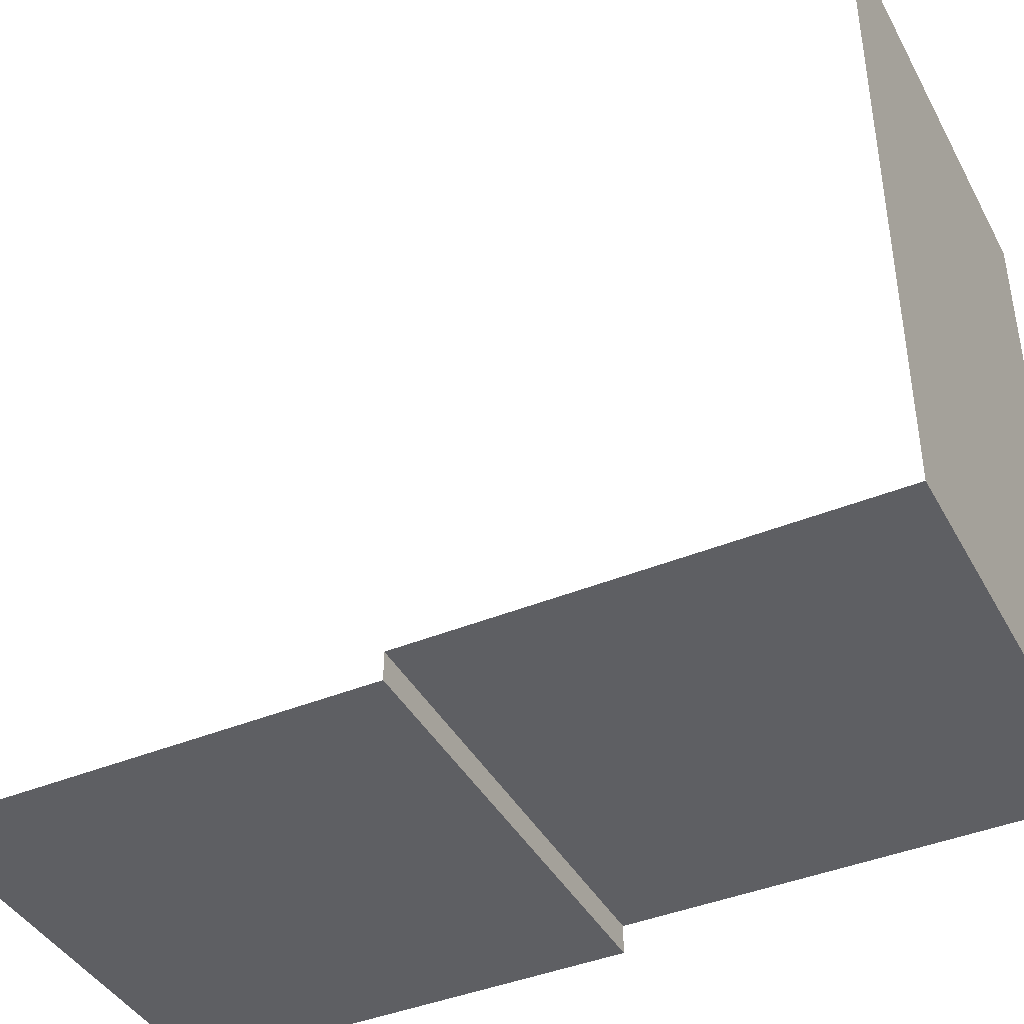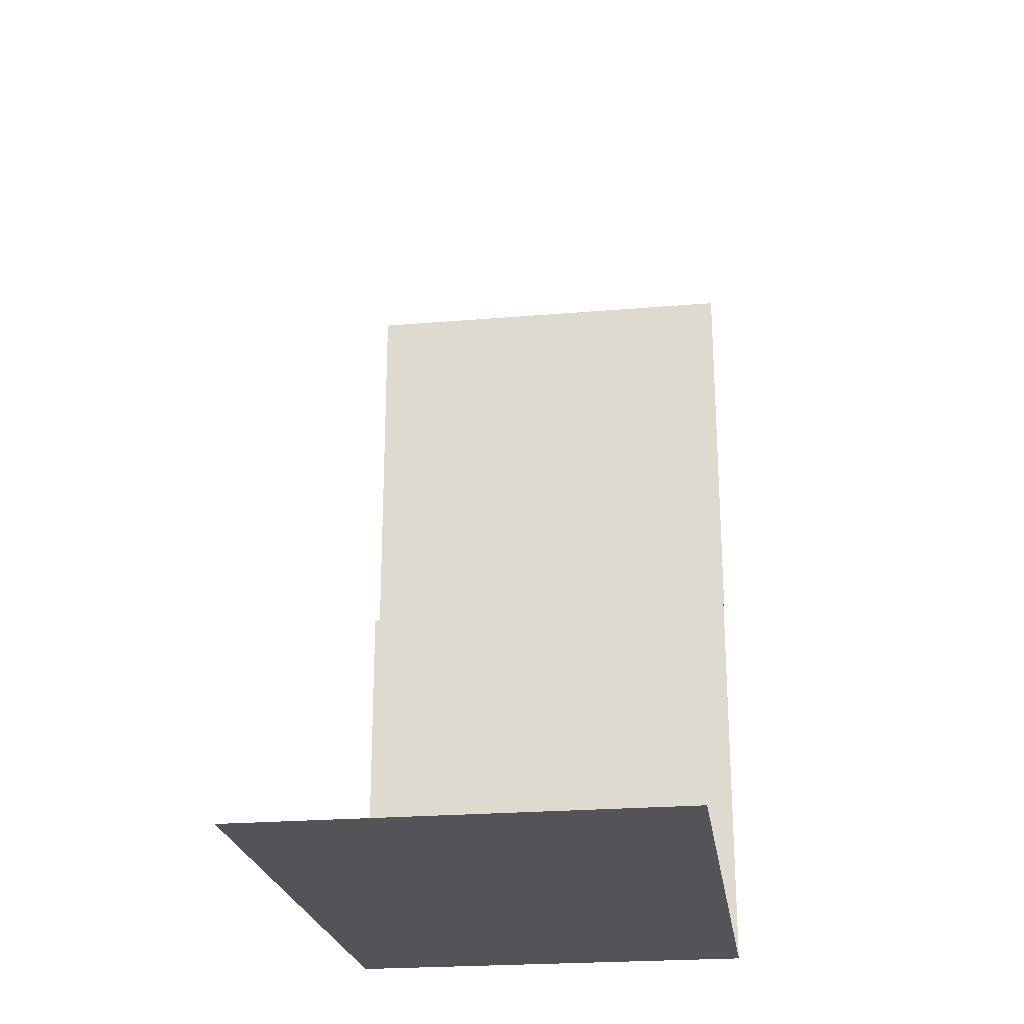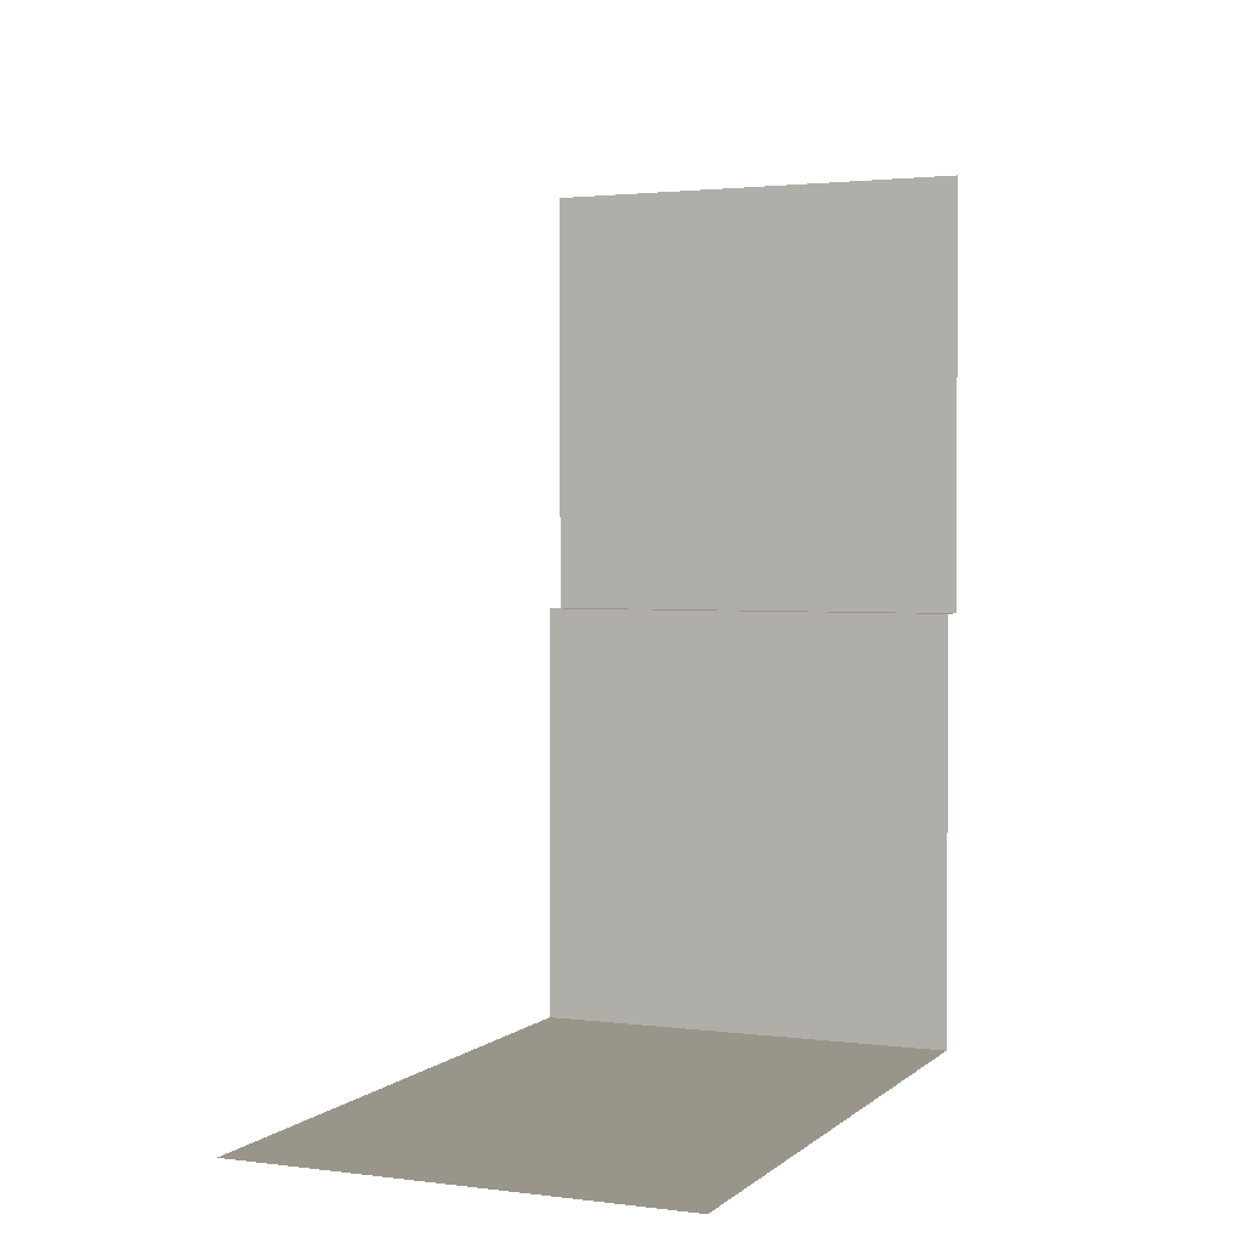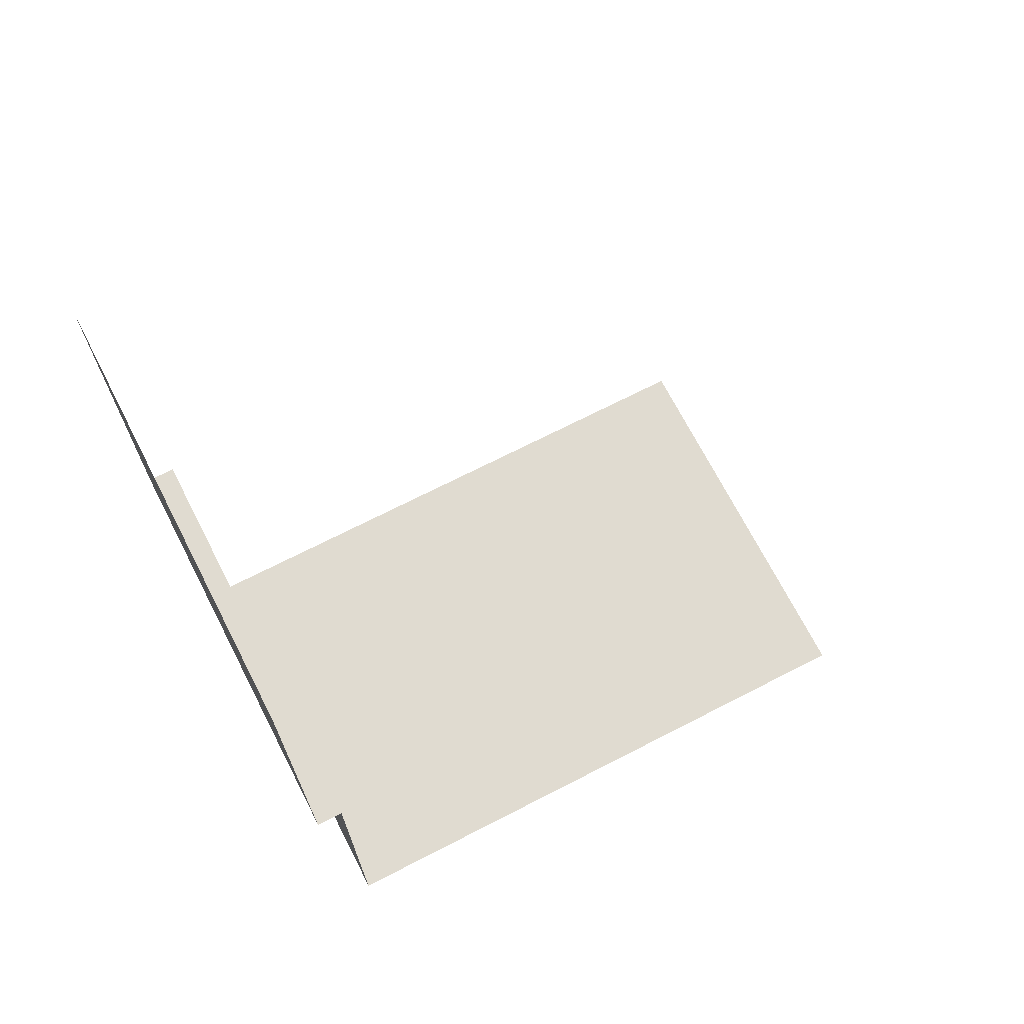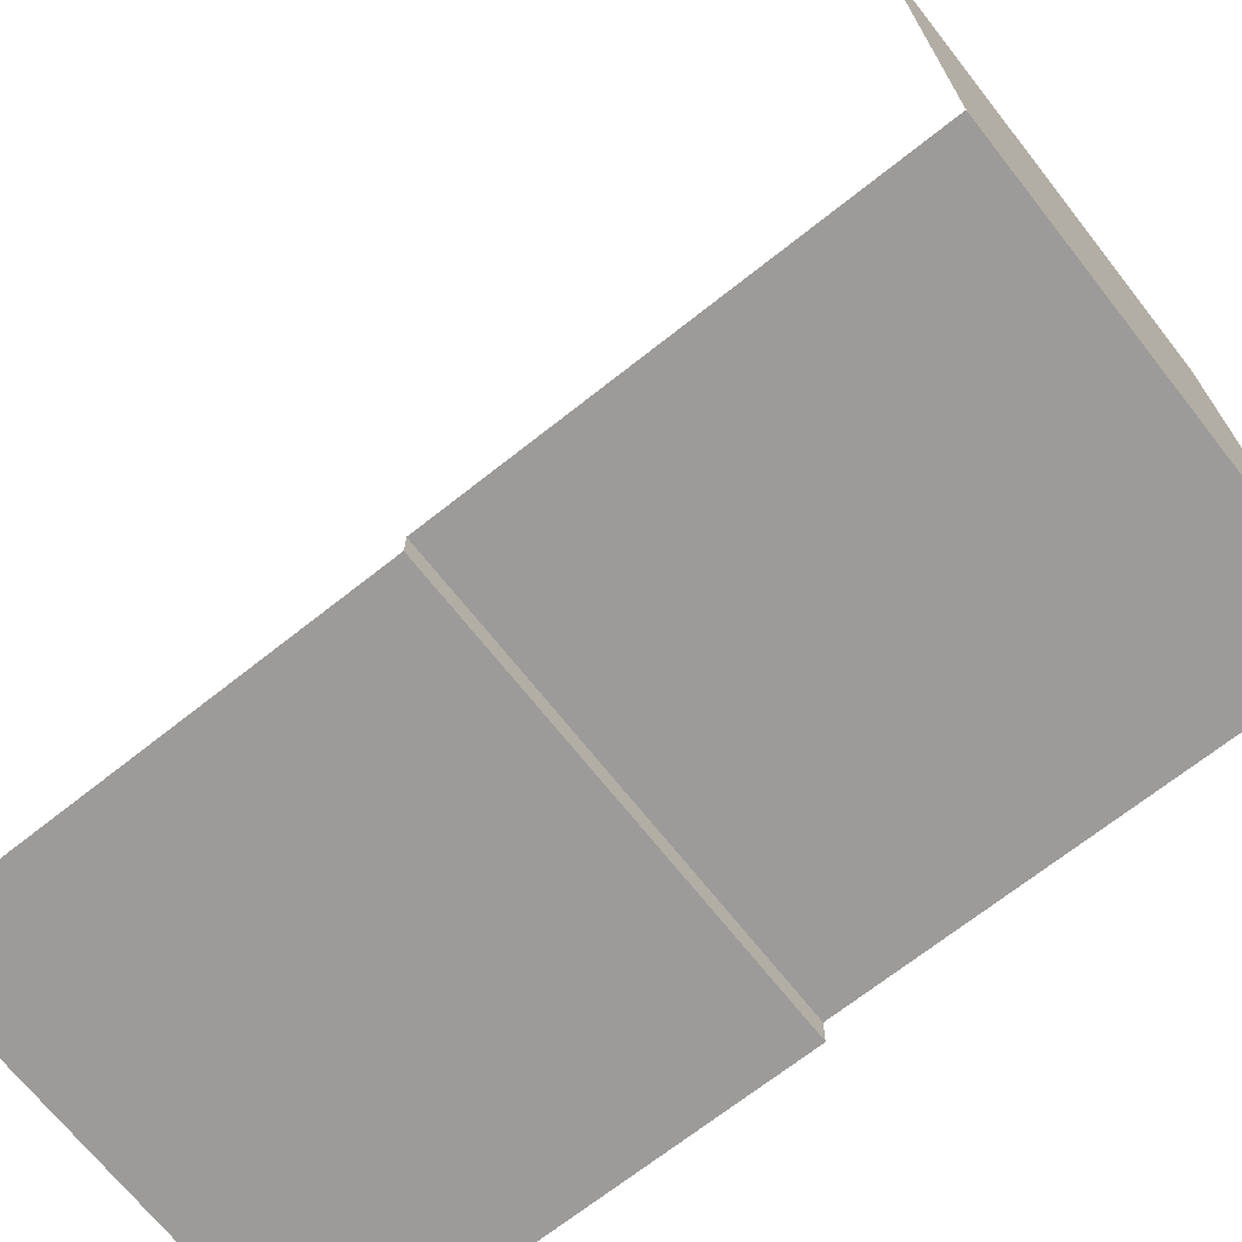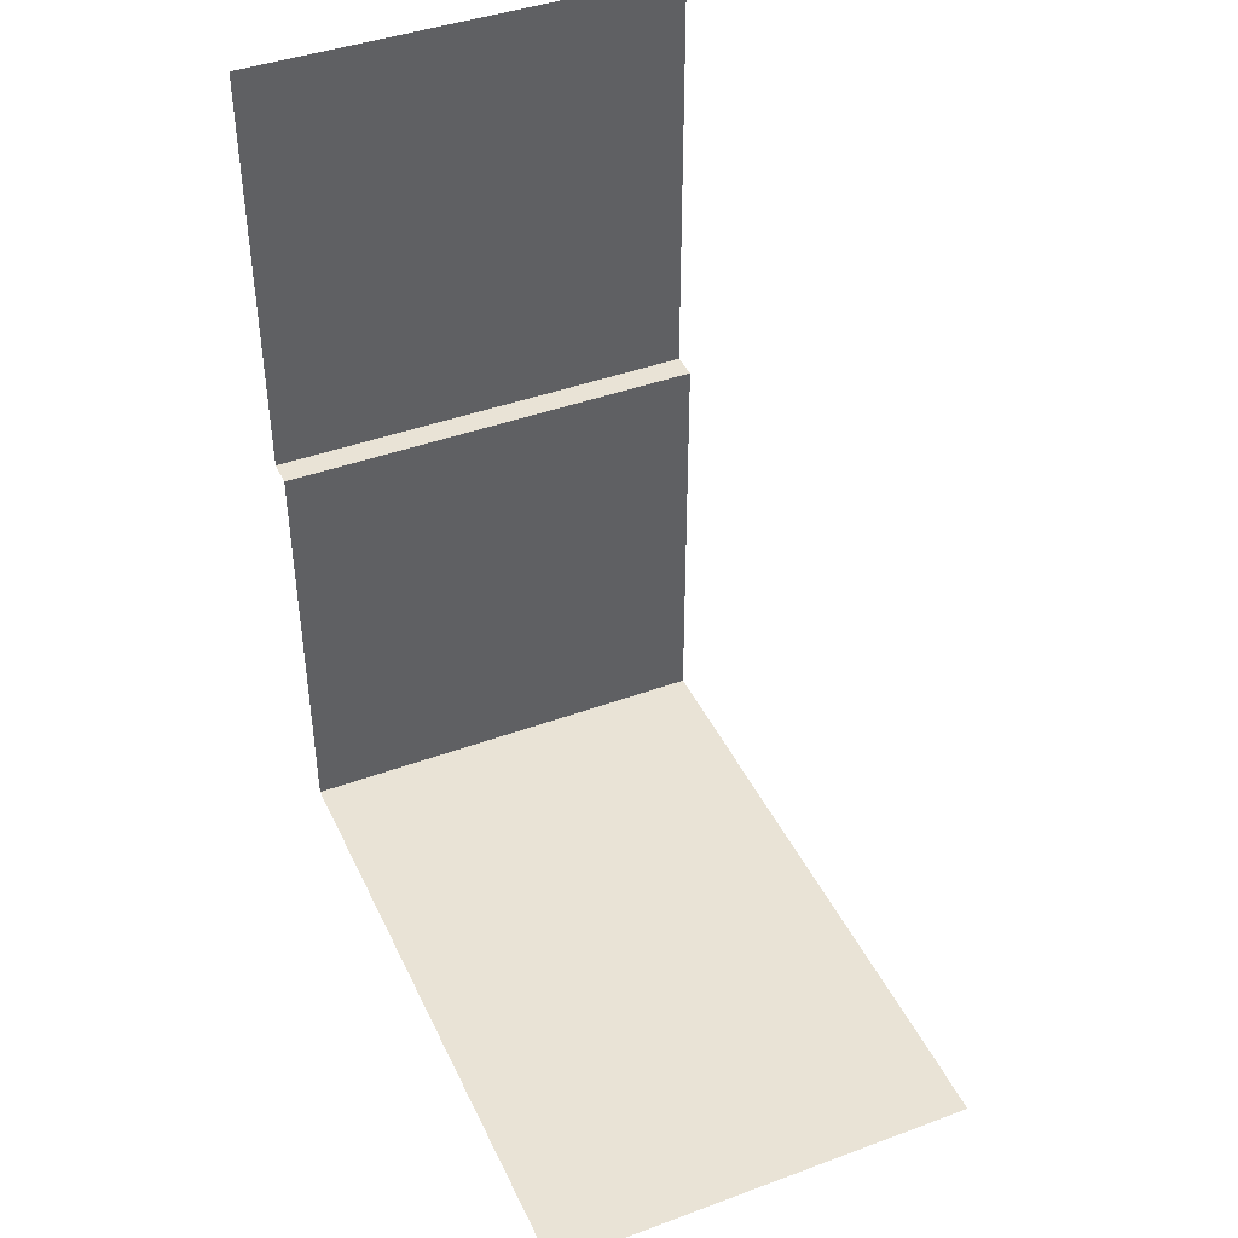
<metadata>
{"format":"obj","ext":"obj","renderer":"f3d","projection":"perspective","resolution":1024,"background":"white","views":[{"elev":-41.3,"azim":116.6,"up":"+Y"},{"elev":-23.6,"azim":-171.9,"up":"+Z"},{"elev":2.1,"azim":-156.7,"up":"+Z"},{"elev":69.9,"azim":62.8,"up":"+Z"},{"elev":-69.9,"azim":128.3,"up":"+Y"},{"elev":42.3,"azim":156.2,"up":"+Z"}]}
</metadata>
<code>
o Plane
v -1 0 -1
v -1 0 1
v 1 0 -1
v 1 0 1
v -1 3 -1
v 1 3 -1
v -1 -0.125 1
v 1 -0.125 1
v -1 -0.125 3
v 1 -0.125 3
f 1 2 4 3
f 6 5 1 3
f 4 2 7 8
f 8 7 9 10

</code>
